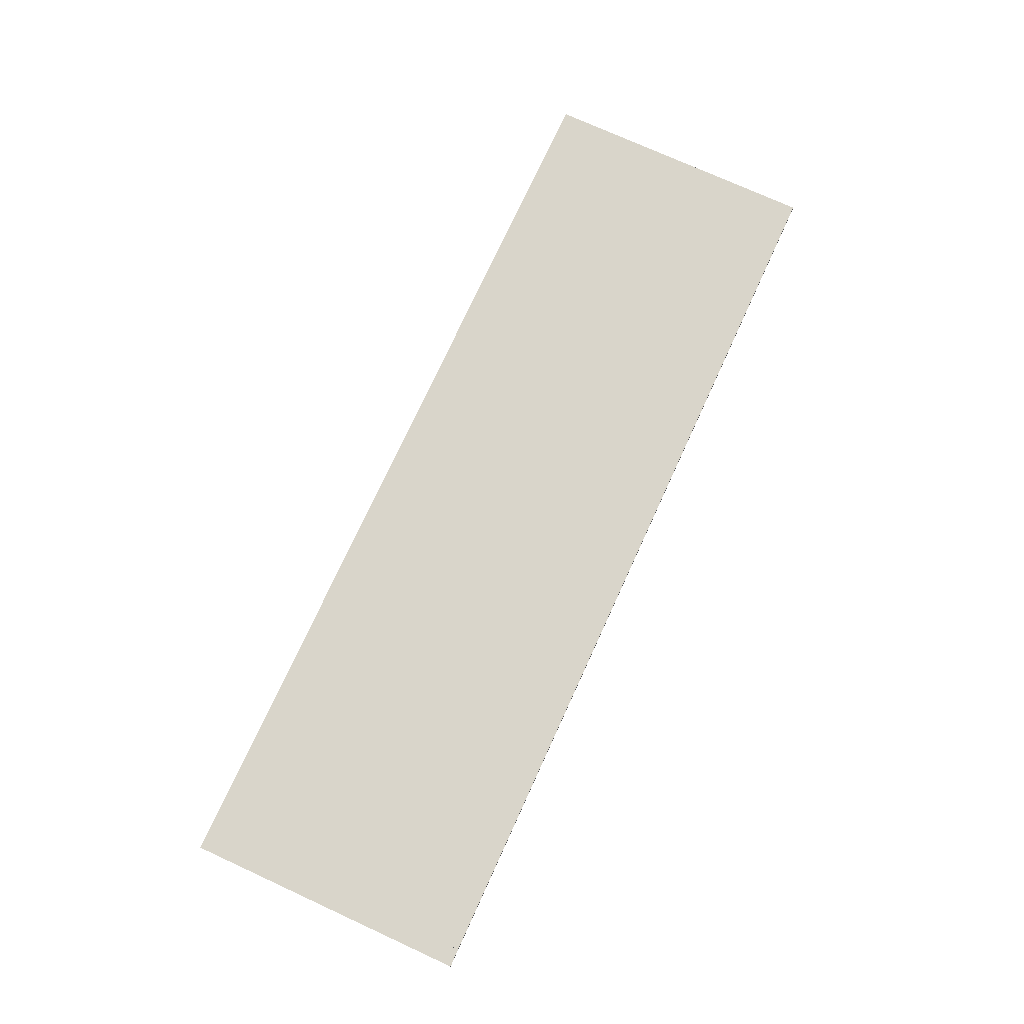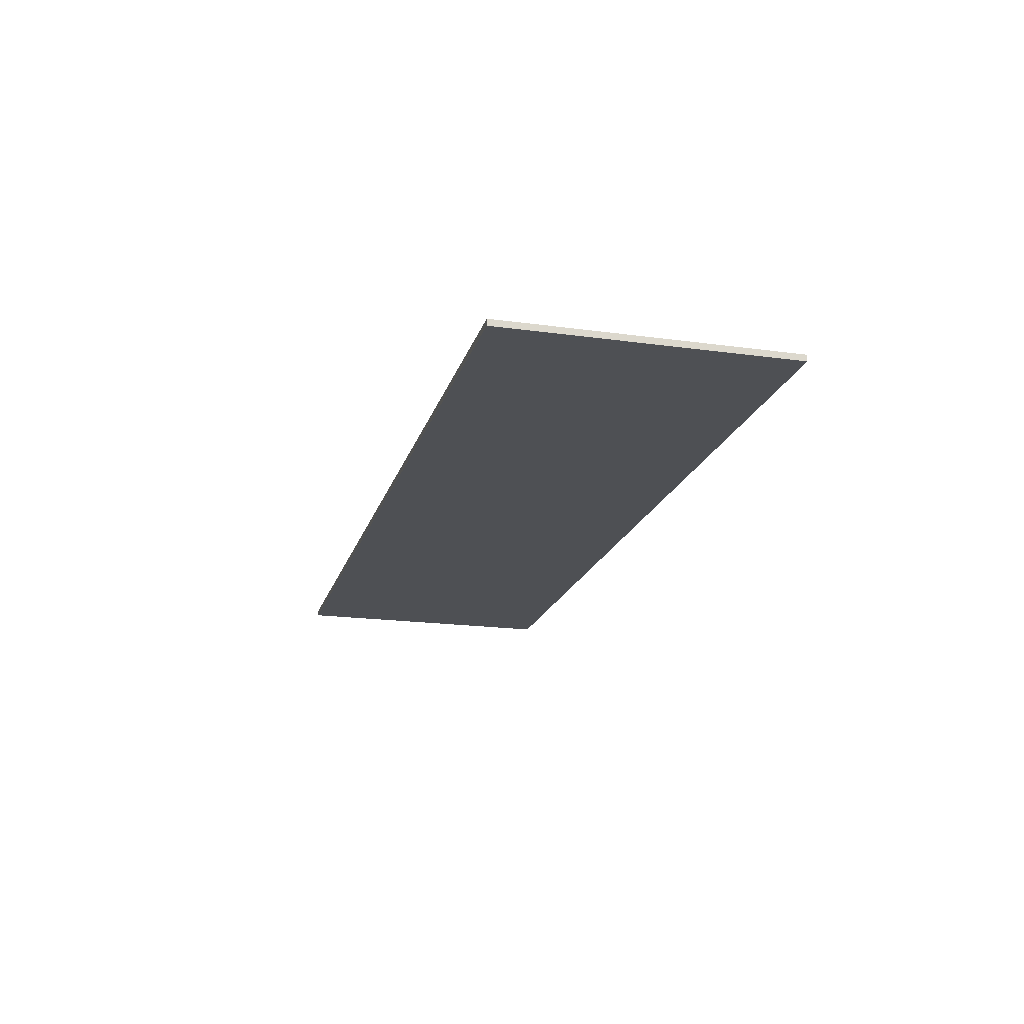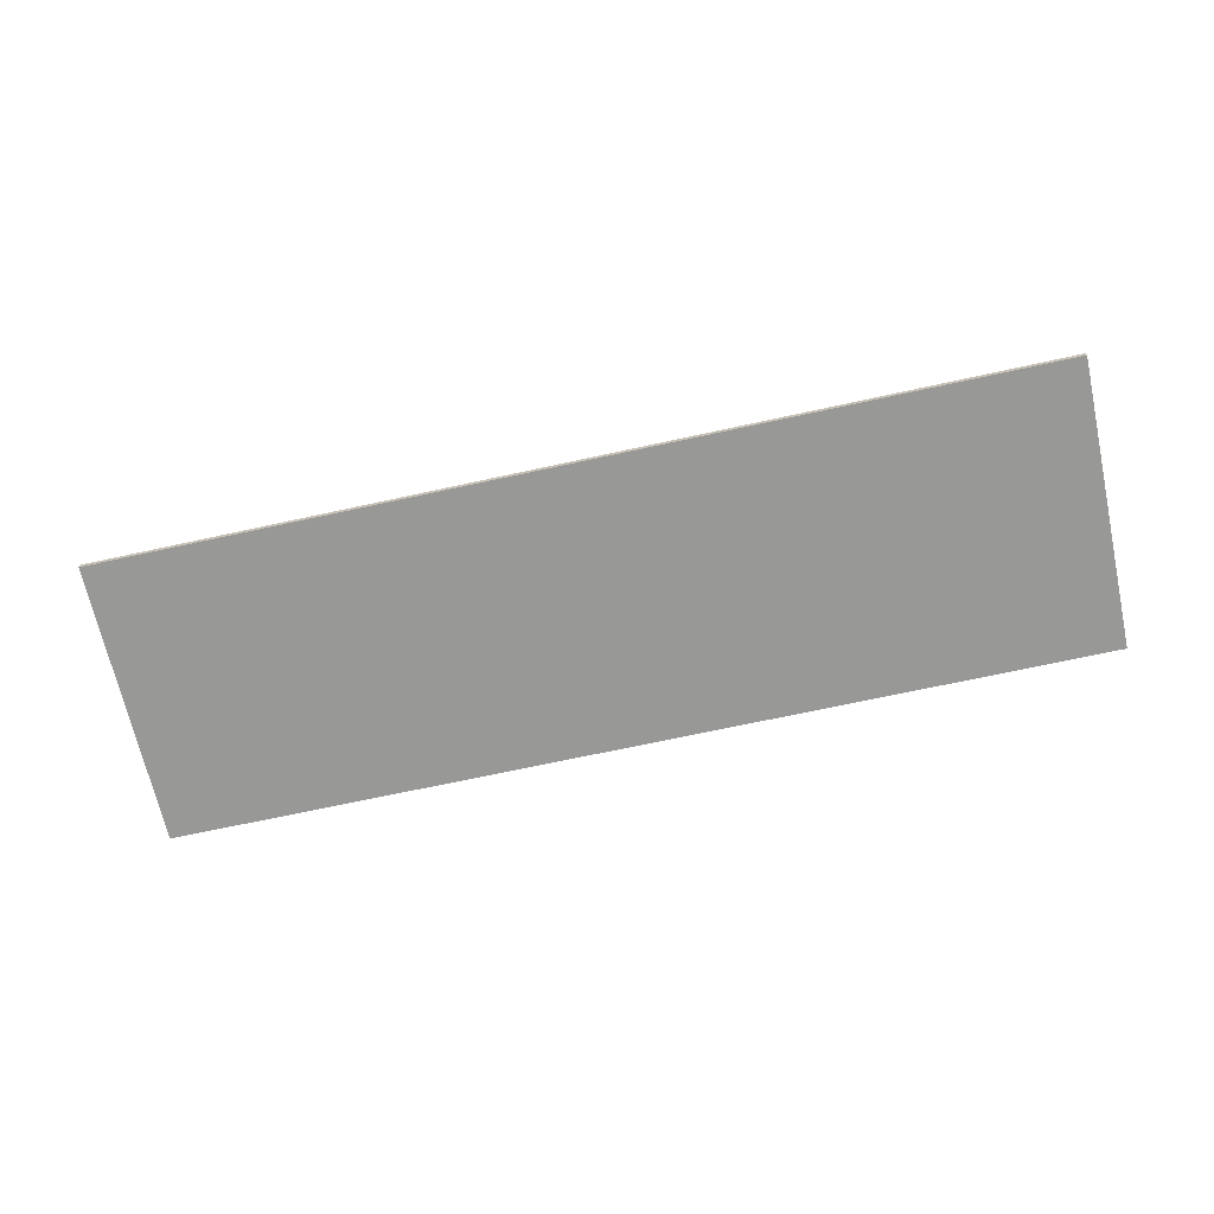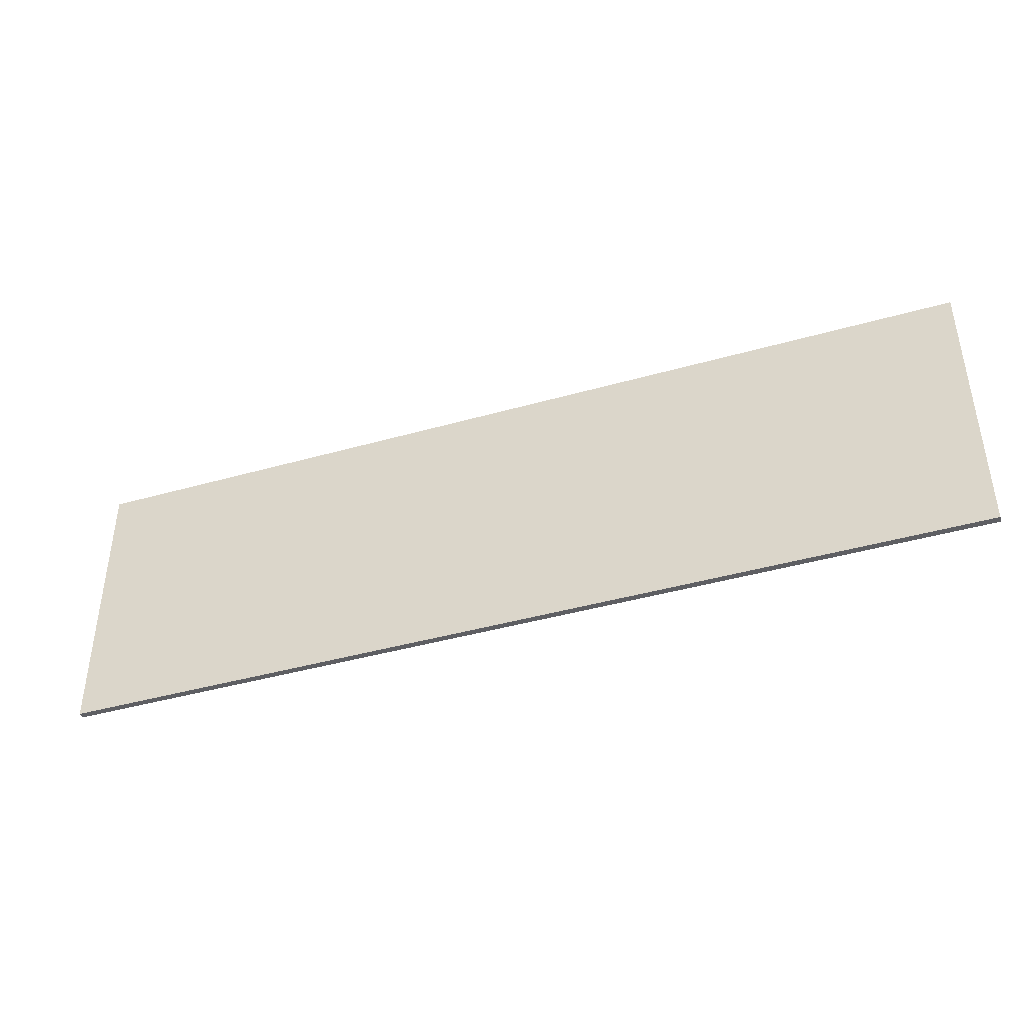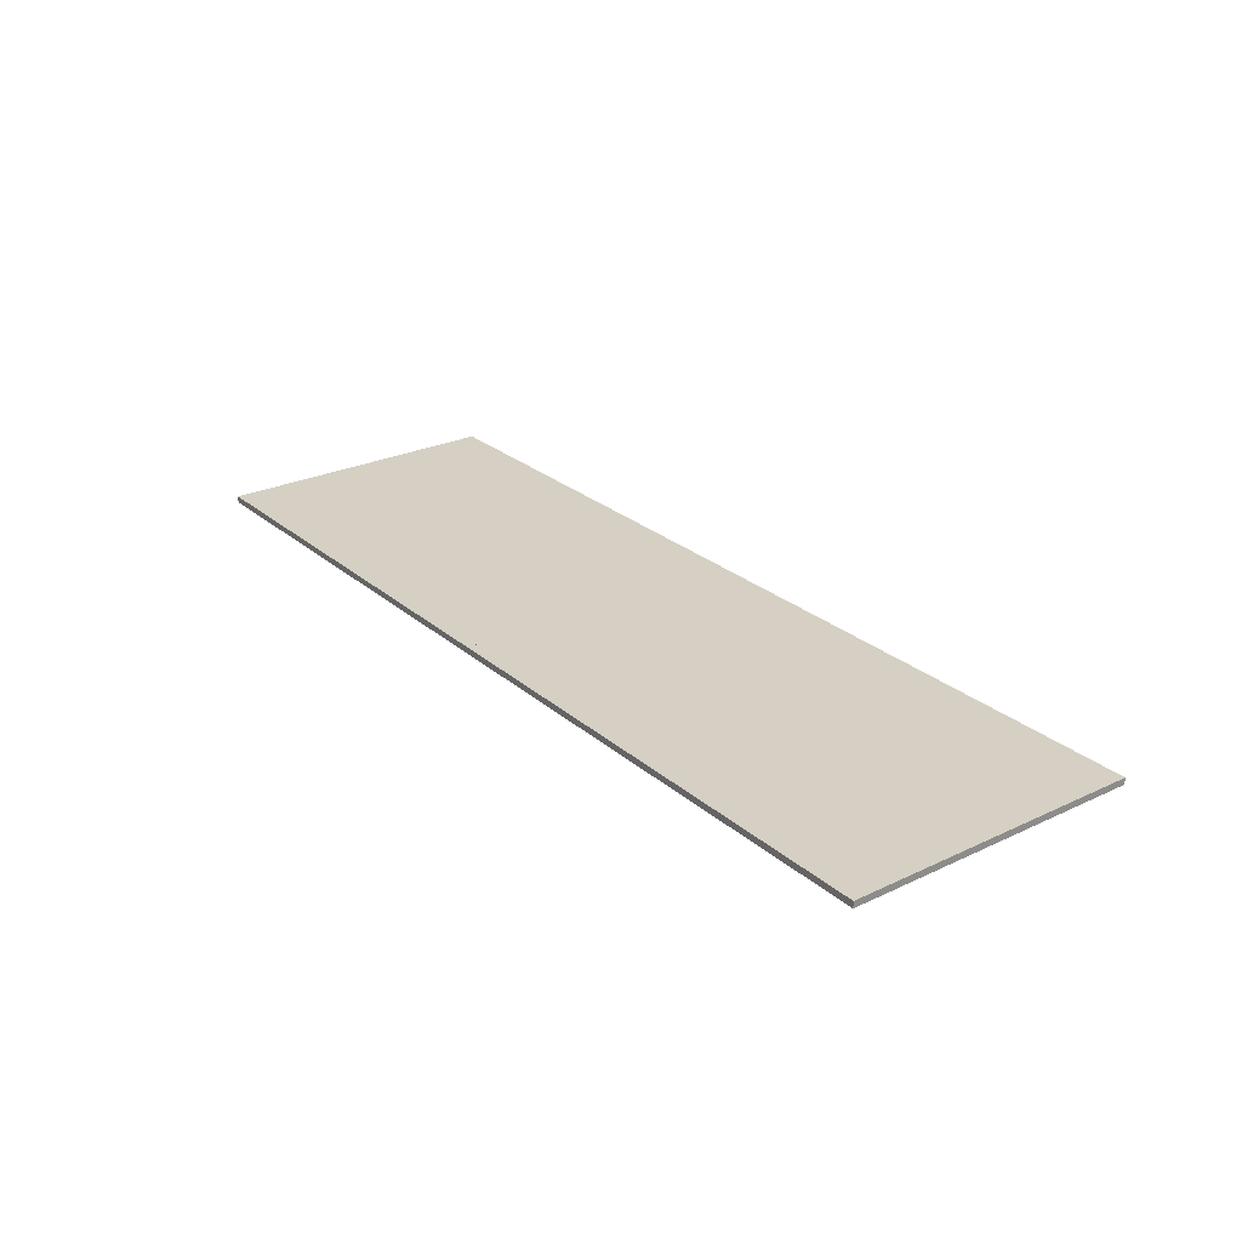
<metadata>
{"format":"obj","ext":"obj","renderer":"f3d","projection":"perspective","resolution":1024,"background":"white","views":[{"elev":74.6,"azim":114.6,"up":"+Y"},{"elev":-18.9,"azim":75.3,"up":"+Y"},{"elev":-68.4,"azim":-167.6,"up":"+Y"},{"elev":-41.7,"azim":19.0,"up":"+Z"},{"elev":26.0,"azim":-126.9,"up":"+Y"}]}
</metadata>
<code>
v -318.2 -2.27 -97.25
v -318.2 2.27 -97.25
v 341 -2.27 -97.25
v 341 2.27 -97.25
v 341 -2.27 -103.6
v 341 2.27 -103.6
v -318.2 -2.27 -103.6
v -318.2 2.27 -103.6
v -318.2 -2.27 100
v -318.2 2.27 100
v 341 -2.27 100
v 341 2.27 100
v 341 -2.27 -100
v 341 2.27 -100
v -318.2 -2.27 -100
v -318.2 2.27 -100
o box-top.obj.1
f 3 4 2 1
f 5 6 4 3
f 7 8 6 5
f 1 2 8 7
f 4 6 8 2
f 5 3 1 7
f 11 12 10 9
f 13 14 12 11
f 9 10 16 15
f 13 11 9 15
f 15 16 14 13
f 12 14 16 10
f 3 4 2 1
f 5 6 4 3
f 7 8 6 5
f 1 2 8 7
f 4 6 8 2
f 5 3 1 7
f 11 12 10 9
f 13 14 12 11
f 15 16 14 13
f 9 10 16 15
f 12 14 16 10
f 13 11 9 15

</code>
